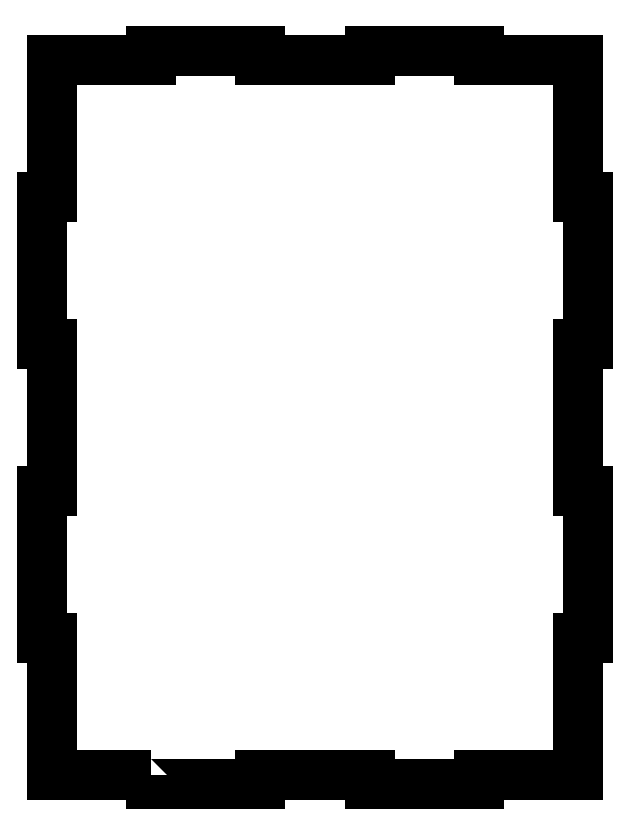
<metadata>
{"format":"dxf","ext":"dxf","renderer":"ezdxf+matplotlib","layout":"modelspace","background":"white","min_lineweight":24,"dpi":150}
</metadata>
<code>
0
SECTION
2
ENTITIES
0
LWPOLYLINE
8
0
90
36
70
1
43
0
10
-139.2
20
-231
10
-171
20
-231
10
-171
20
-187.2
10
-174
20
-187.2
10
-174
20
-140.4
10
-171
20
-140.4
10
-171
20
-93.6
10
-174
20
-93.6
10
-174
20
-46.8
10
-171
20
-46.8
10
-171
20
-3
10
-139.2
20
-3
10
-139.2
20
0
10
-104.4
20
0
10
-104.4
20
-3
10
-69.6
20
-3
10
-69.6
20
0
10
-34.8
20
0
10
-34.8
20
-3
10
-3
20
-3
10
-3
20
-46.8
10
0
20
-46.8
10
0
20
-93.6
10
-3
20
-93.6
10
-3
20
-140.4
10
0
20
-140.4
10
0
20
-187.2
10
-3
20
-187.2
10
-3
20
-231
10
-34.8
20
-231
10
-34.8
20
-234
10
-69.6
20
-234
10
-69.6
20
-231
10
-104.4
20
-231
10
-104.4
20
-234
10
-139.2
20
-234
0
ENDSEC
0
EOF

</code>
